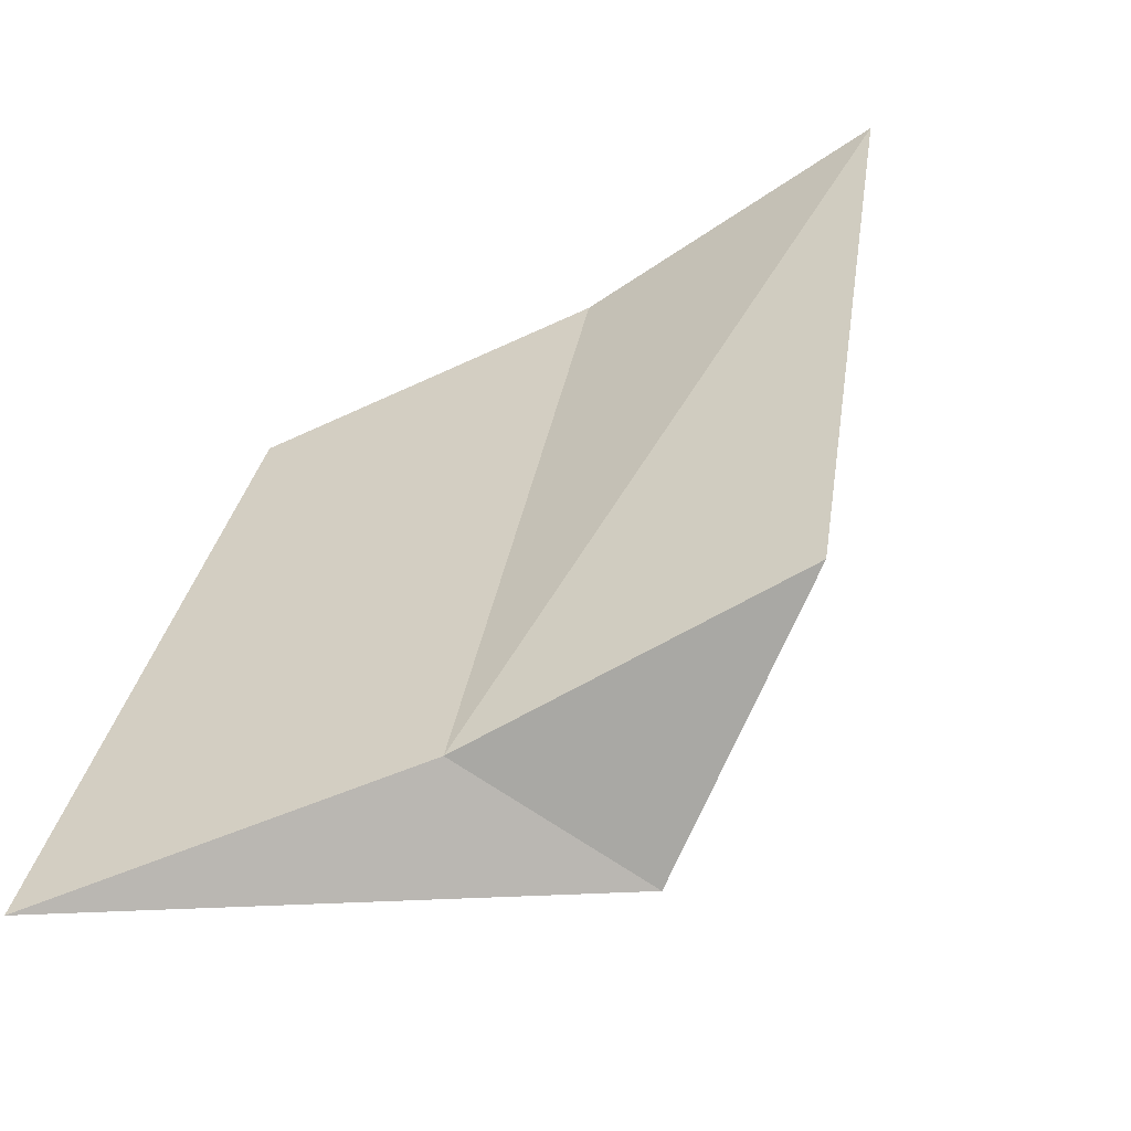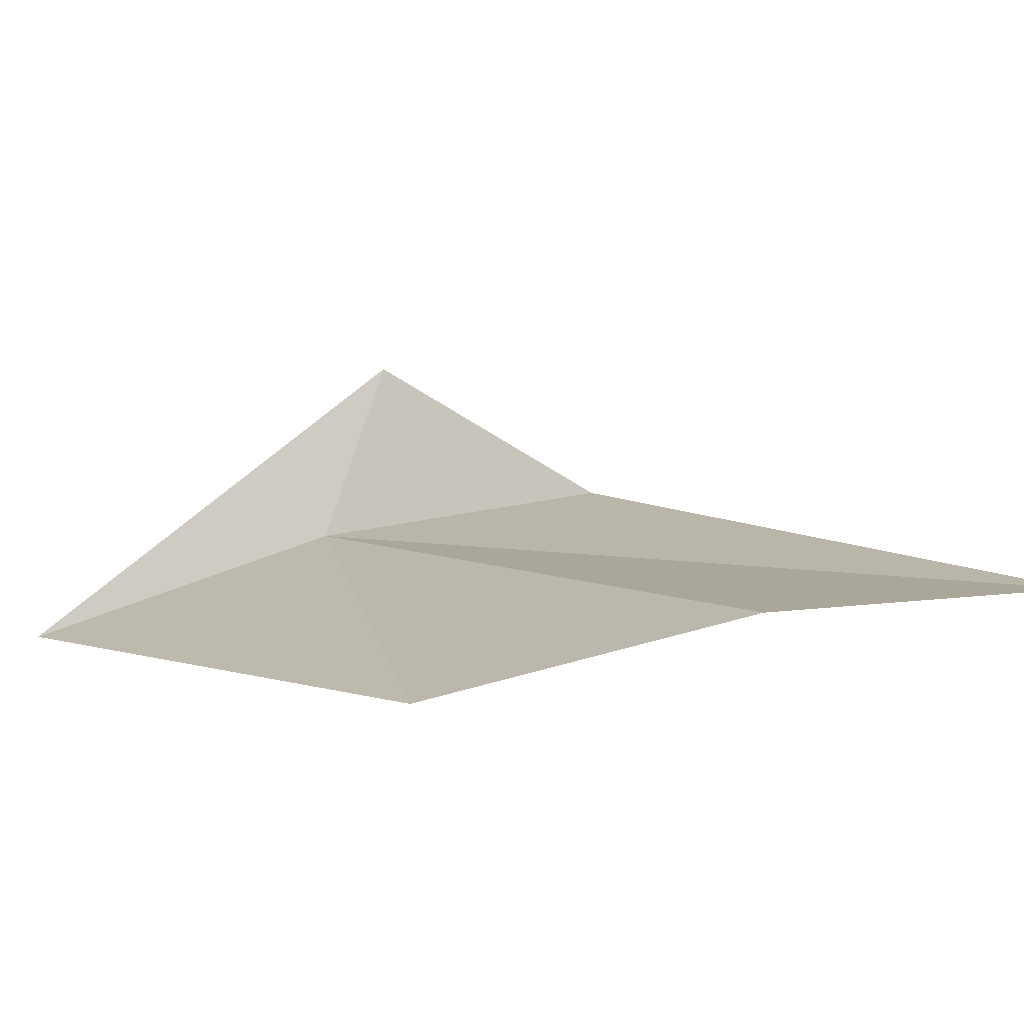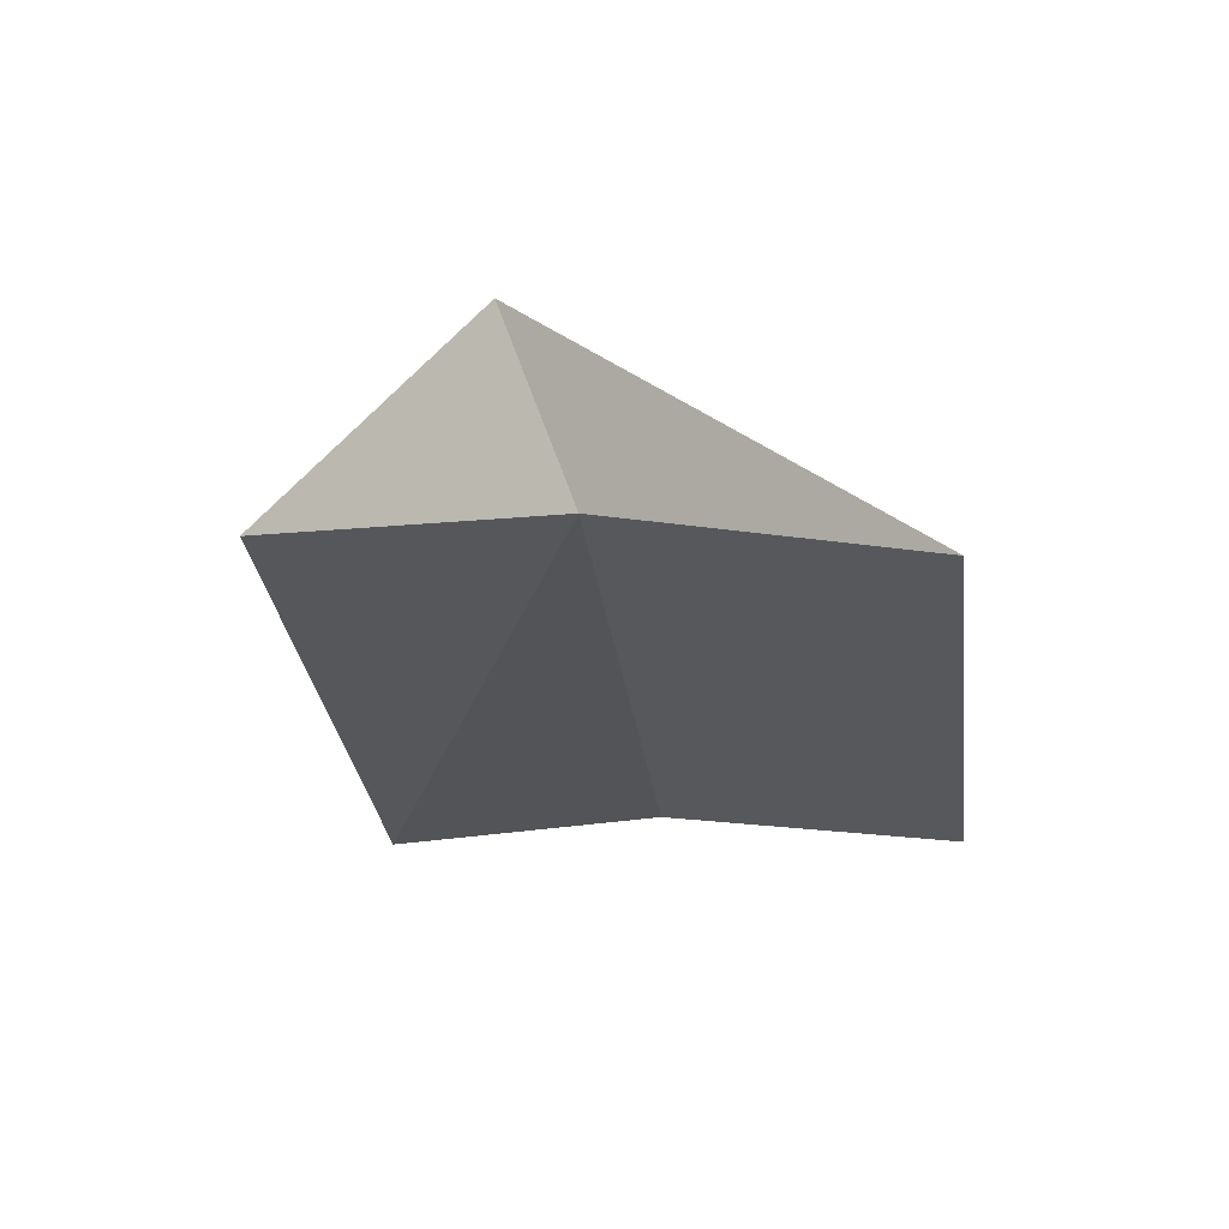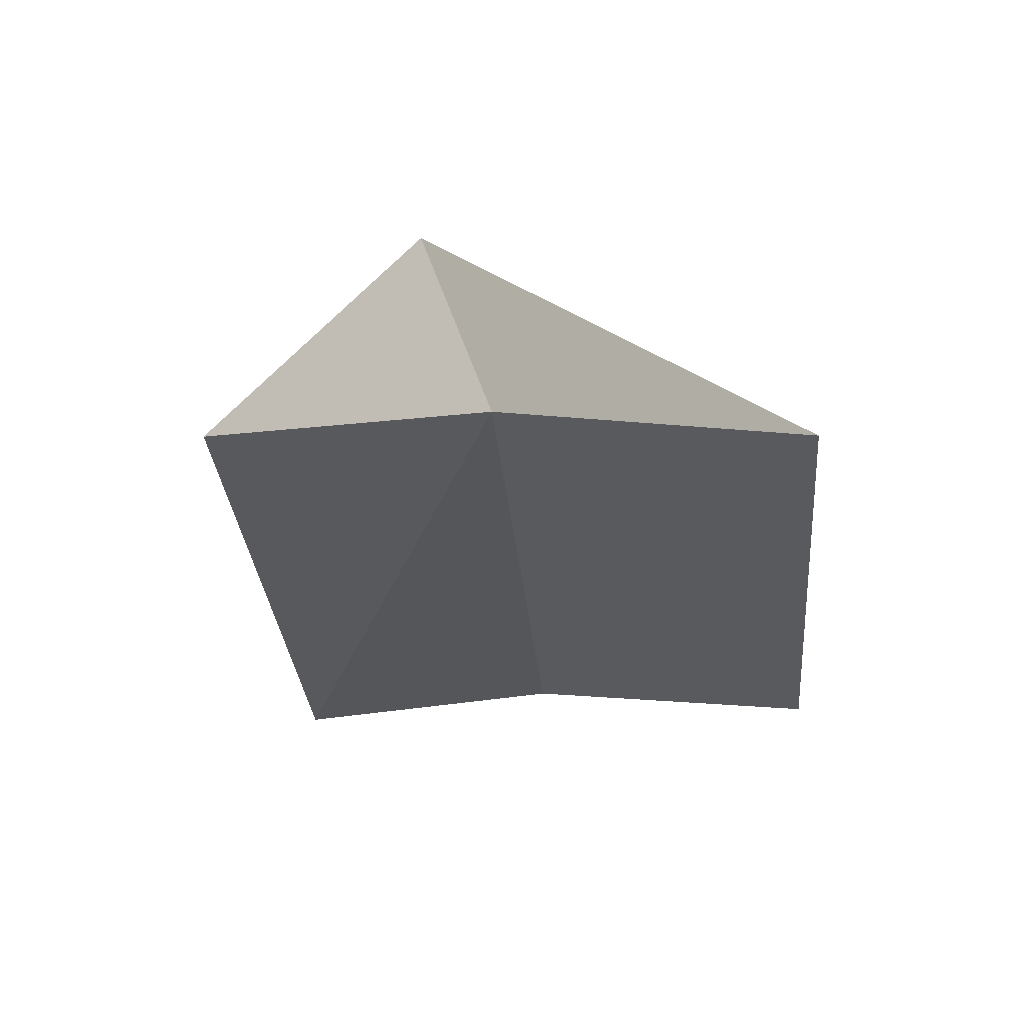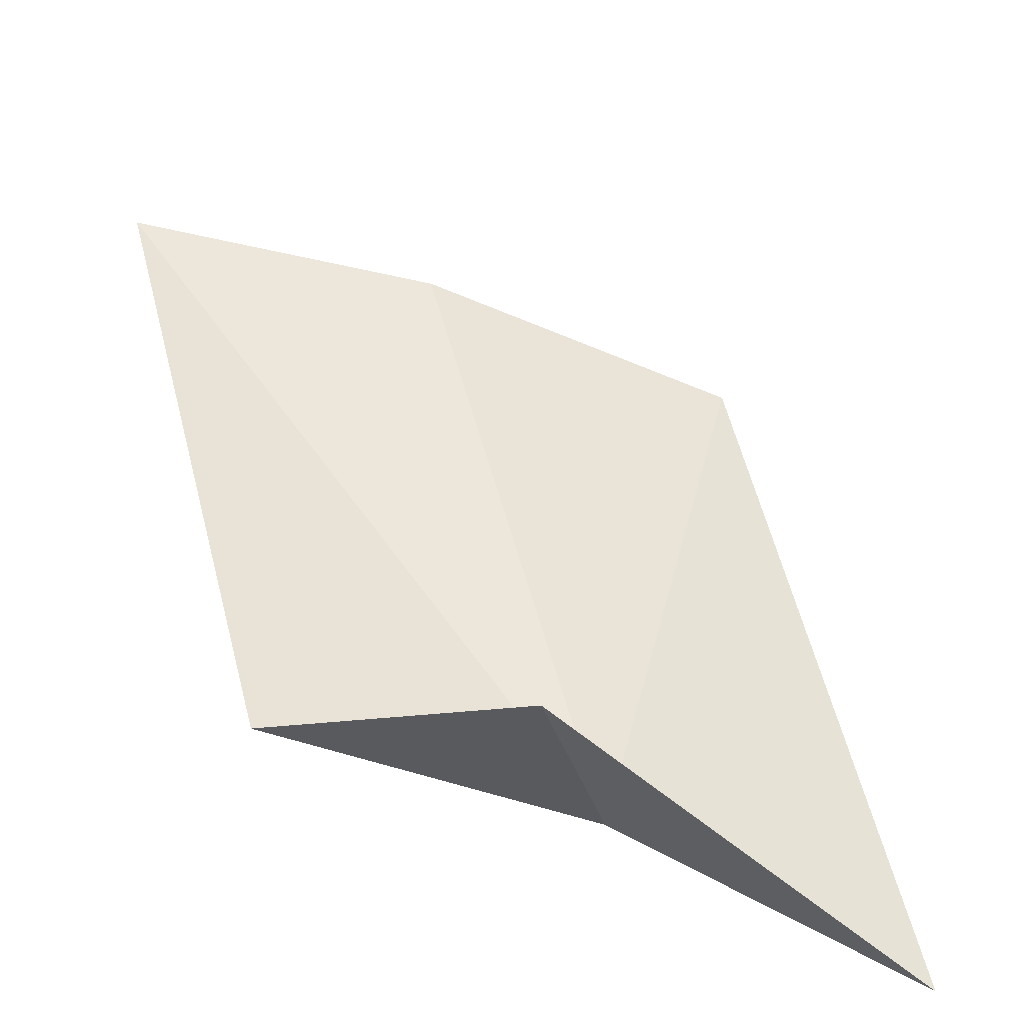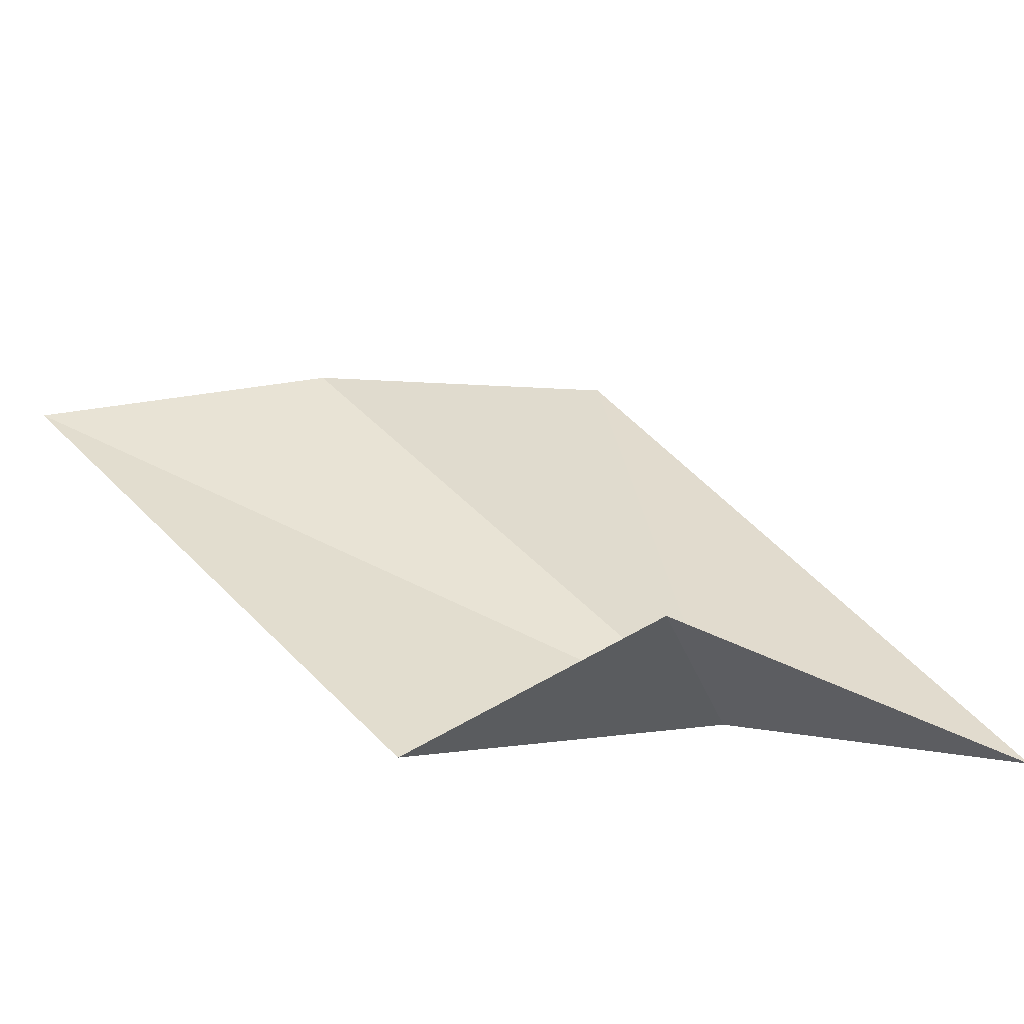
<metadata>
{"format":"obj","ext":"obj","renderer":"f3d","projection":"perspective","resolution":1024,"background":"white","views":[{"elev":-65.6,"azim":33.8,"up":"+Z"},{"elev":2.4,"azim":-26.2,"up":"+Y"},{"elev":-20.1,"azim":-160.0,"up":"+Y"},{"elev":-22.7,"azim":-161.5,"up":"+Y"},{"elev":-36.4,"azim":176.1,"up":"+Z"},{"elev":46.2,"azim":155.9,"up":"+Y"}]}
</metadata>
<code>
v -637.2 -330.5 -111.1
v -637.9 -330.7 -111.3
v -637.1 -330 -111.1
v -637.6 -330.7 -109.7
v -636.9 -330.6 -109.6
v -636.2 -330.5 -109.4
v -636.5 -330.4 -110.9
f 1 2 4
f 1 4 5
f 1 6 7
f 1 3 2
f 1 5 6
f 1 7 3

</code>
